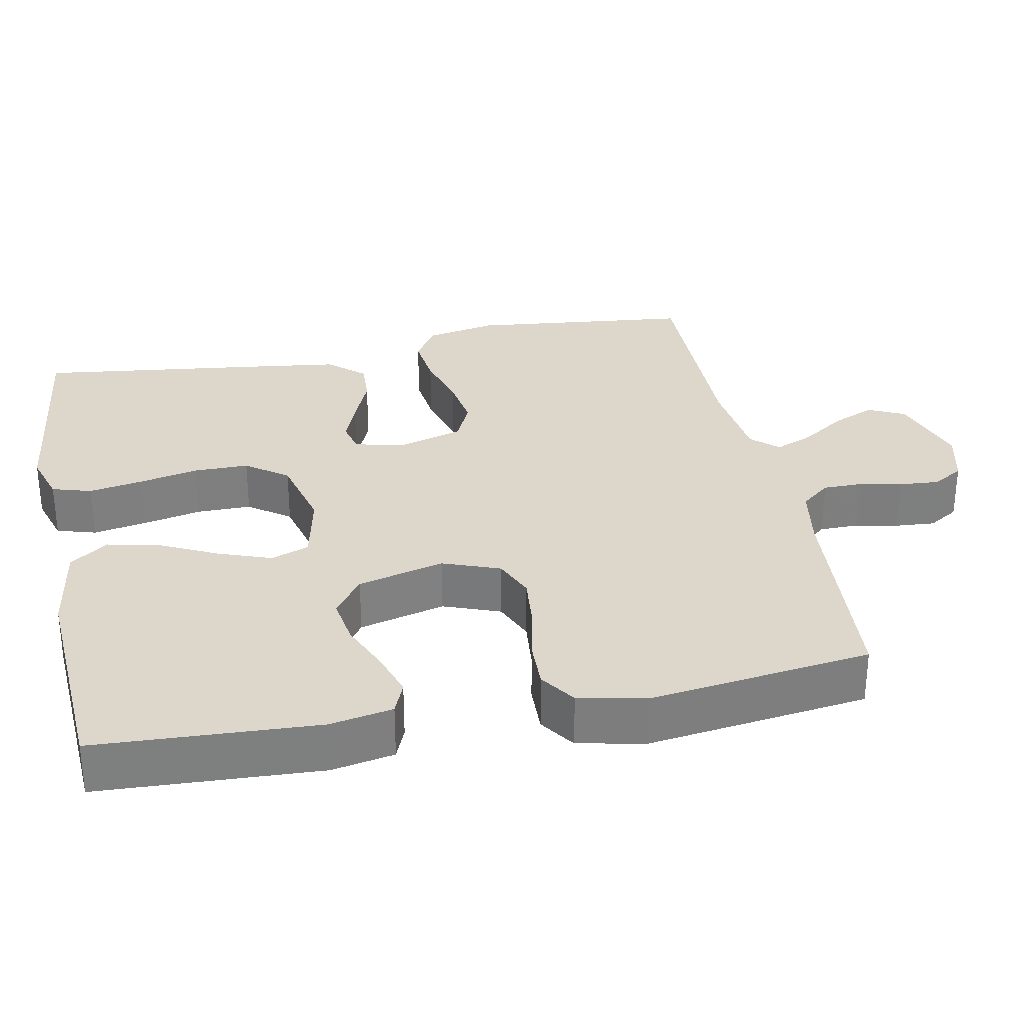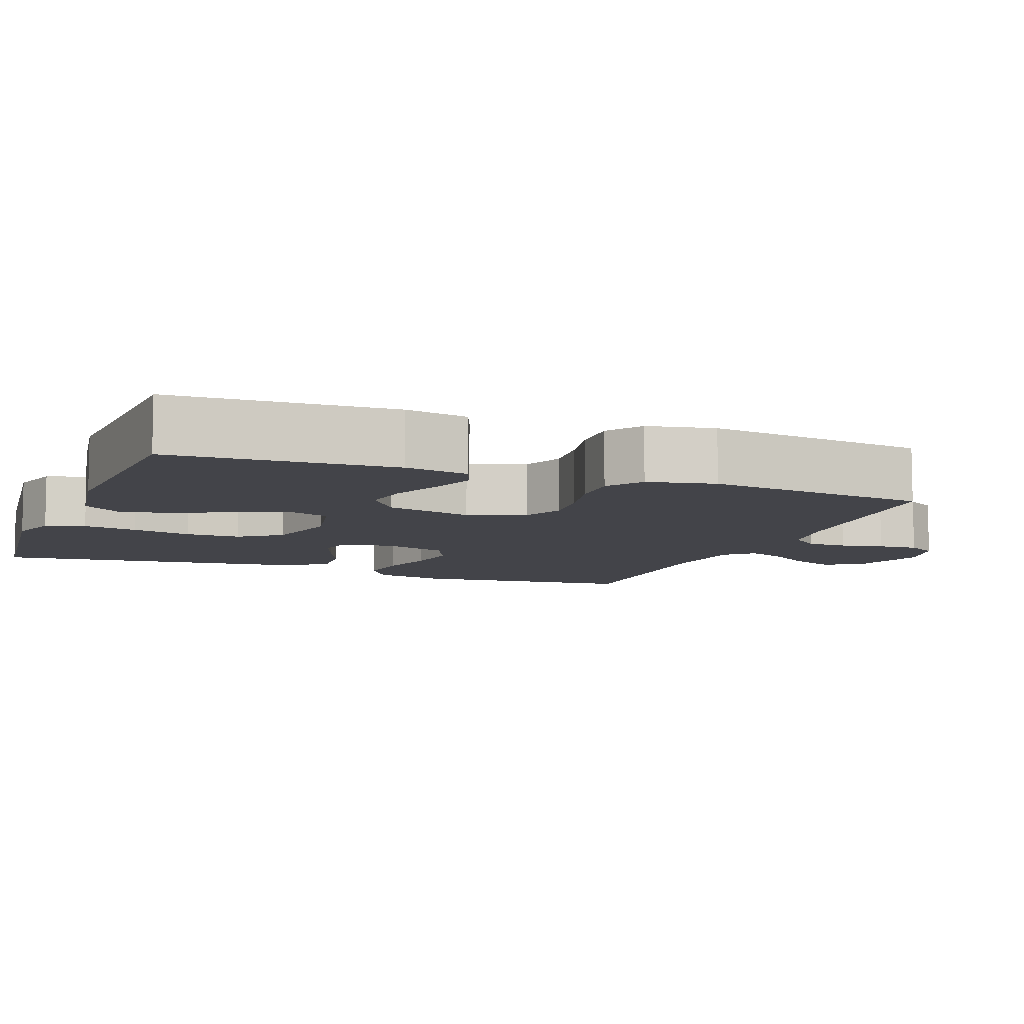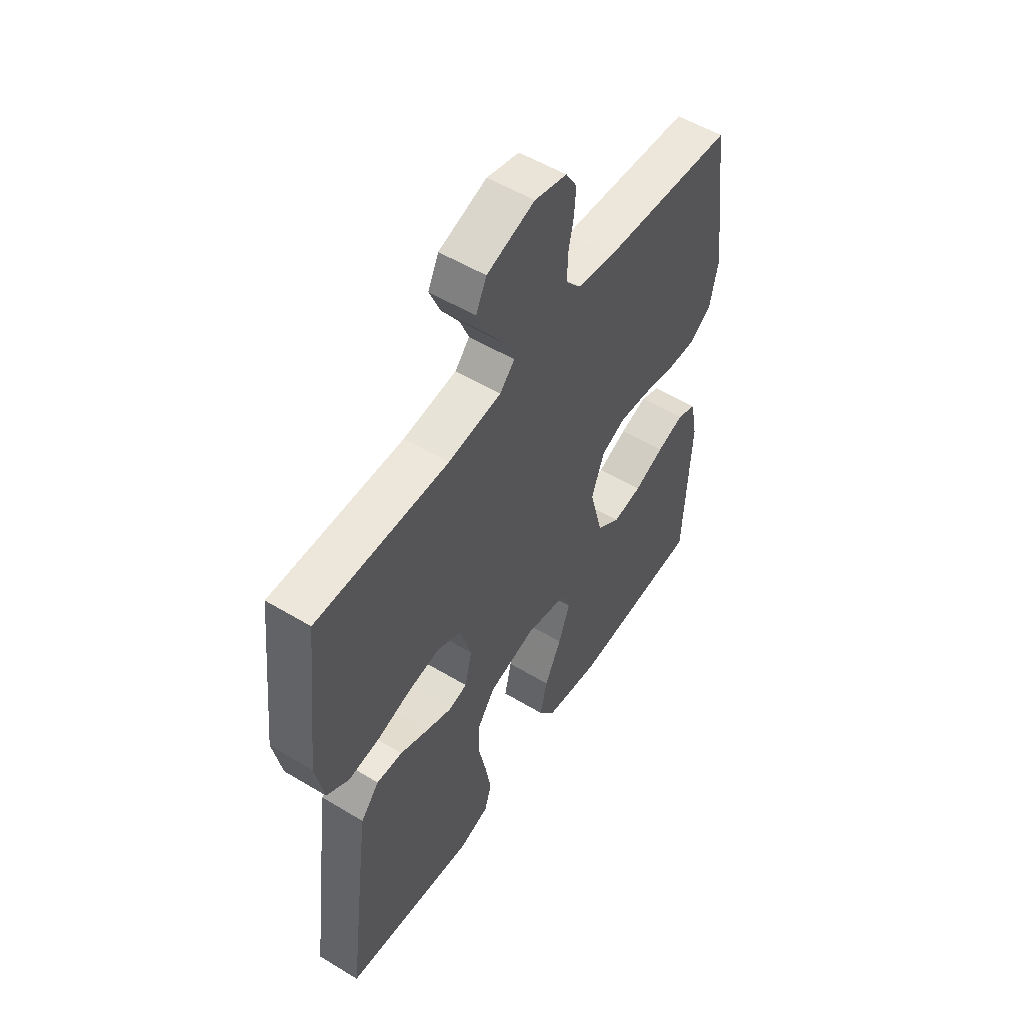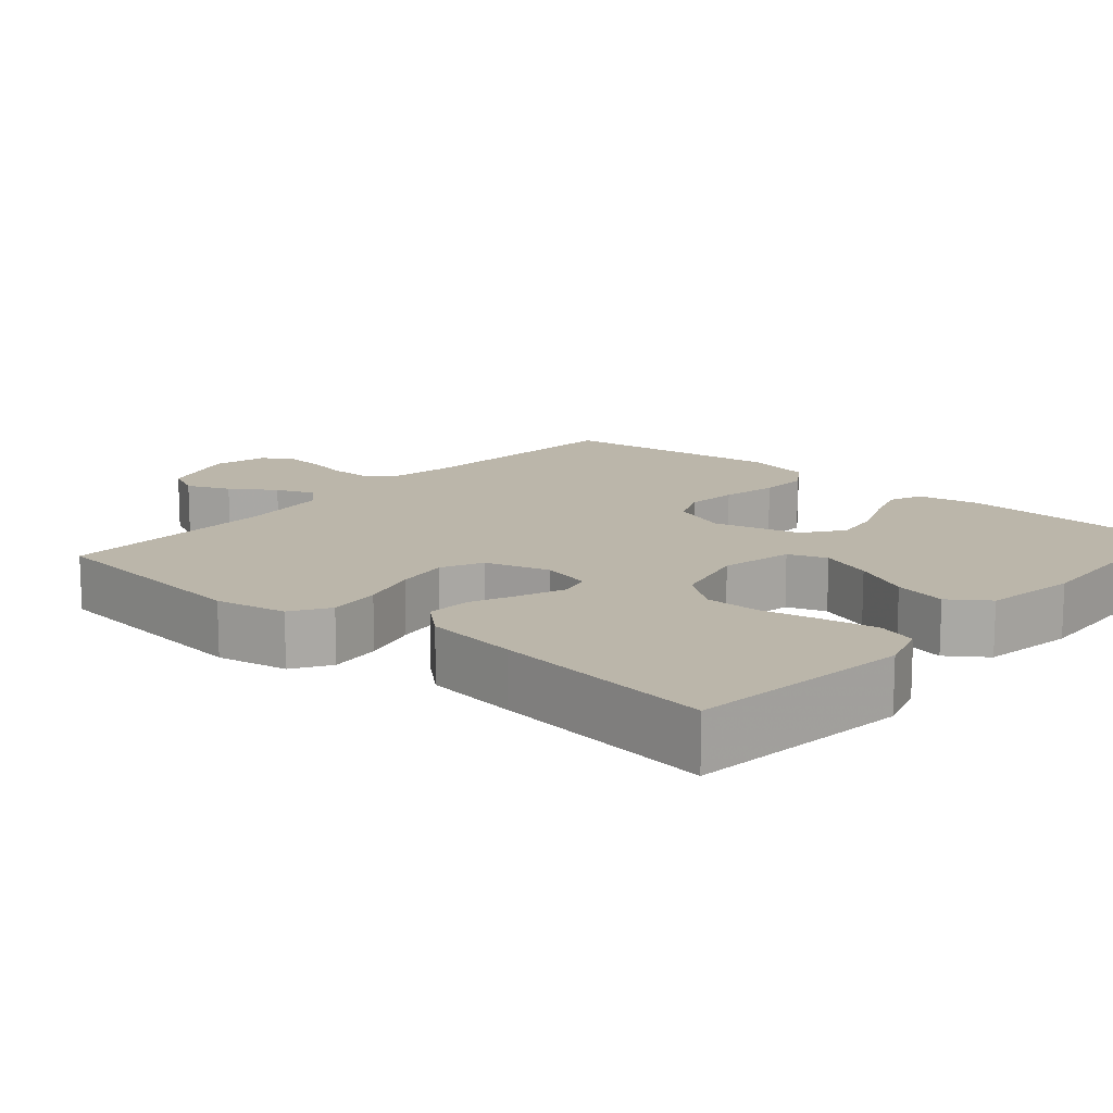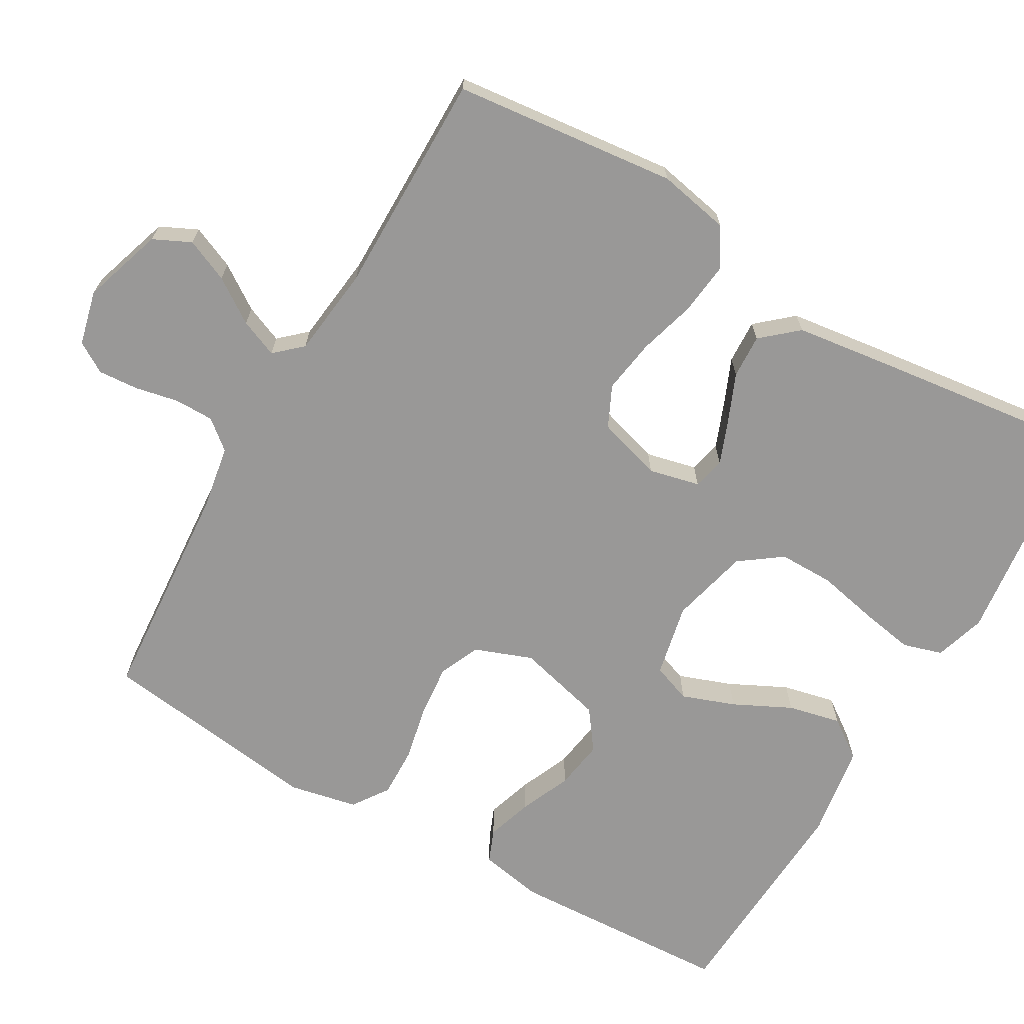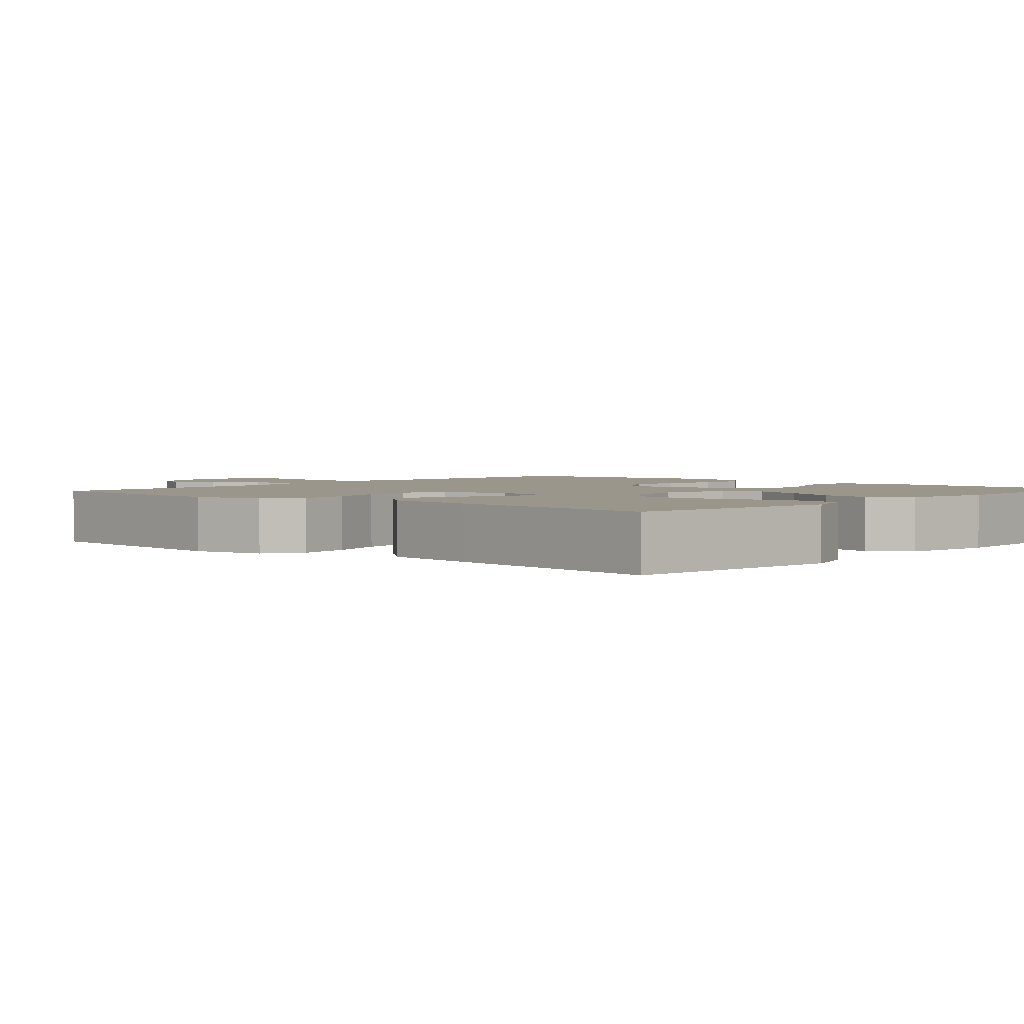
<metadata>
{"format":"obj","ext":"obj","renderer":"f3d","projection":"perspective","resolution":1024,"background":"white","views":[{"elev":30.8,"azim":-101.3,"up":"+Y"},{"elev":-8.4,"azim":-111.0,"up":"+Y"},{"elev":53.7,"azim":122.8,"up":"+Z"},{"elev":13.9,"azim":131.0,"up":"+Y"},{"elev":-68.7,"azim":59.9,"up":"+Y"},{"elev":2.5,"azim":131.4,"up":"+Y"}]}
</metadata>
<code>
v 0.5 0.07 0.5
v 0.533 0.07 0.2
v 0.514 0.07 0.104
v 0.463 0.07 0.072
v 0.392 0.07 0.08
v 0.315 0.07 0.102
v 0.243 0.07 0.113
v 0.188 0.07 0.087
v 0.162 0.07 0
v 0.178 0.07 -0.068
v 0.221 0.07 -0.078
v 0.28 0.07 -0.055
v 0.344 0.07 -0.028
v 0.403 0.07 -0.025
v 0.445 0.07 -0.073
v 0.462 0.07 -0.2
v 0.5 0.07 -0.5
v 0.2 0.07 -0.536
v 0.132 0.07 -0.515
v 0.116 0.07 -0.462
v 0.129 0.07 -0.389
v 0.146 0.07 -0.309
v 0.146 0.07 -0.235
v 0.105 0.07 -0.179
v 0 0.07 -0.153
v -0.098 0.07 -0.174
v -0.117 0.07 -0.226
v -0.091 0.07 -0.297
v -0.053 0.07 -0.374
v -0.037 0.07 -0.445
v -0.074 0.07 -0.497
v -0.2 0.07 -0.517
v -0.5 0.07 -0.5
v -0.515 0.07 -0.2
v -0.499 0.07 -0.115
v -0.455 0.07 -0.097
v -0.393 0.07 -0.117
v -0.325 0.07 -0.146
v -0.259 0.07 -0.156
v -0.206 0.07 -0.117
v -0.176 0.07 0
v -0.205 0.07 0.077
v -0.26 0.07 0.101
v -0.33 0.07 0.094
v -0.405 0.07 0.078
v -0.472 0.07 0.076
v -0.52 0.07 0.109
v -0.539 0.07 0.2
v -0.5 0.07 0.5
v -0.2 0.07 0.523
v -0.114 0.07 0.538
v -0.082 0.07 0.577
v -0.082 0.07 0.63
v -0.094 0.07 0.688
v -0.098 0.07 0.742
v -0.073 0.07 0.783
v 0 0.07 0.801
v 0.108 0.07 0.766
v 0.132 0.07 0.716
v 0.107 0.07 0.658
v 0.067 0.07 0.599
v 0.046 0.07 0.548
v 0.079 0.07 0.512
v 0.2 0.07 0.498
v 0.5 0 0.5
v 0.533 0 0.2
v 0.514 0 0.104
v 0.463 0 0.072
v 0.392 0 0.08
v 0.315 0 0.102
v 0.243 0 0.113
v 0.188 0 0.087
v 0.162 0 0
v 0.178 0 -0.068
v 0.221 0 -0.078
v 0.28 0 -0.055
v 0.344 0 -0.028
v 0.403 0 -0.025
v 0.445 0 -0.073
v 0.462 0 -0.2
v 0.5 0 -0.5
v 0.2 0 -0.536
v 0.132 0 -0.515
v 0.116 0 -0.462
v 0.129 0 -0.389
v 0.146 0 -0.309
v 0.146 0 -0.235
v 0.105 0 -0.179
v 0 0 -0.153
v -0.098 0 -0.174
v -0.117 0 -0.226
v -0.091 0 -0.297
v -0.053 0 -0.374
v -0.037 0 -0.445
v -0.074 0 -0.497
v -0.2 0 -0.517
v -0.5 0 -0.5
v -0.515 0 -0.2
v -0.499 0 -0.115
v -0.455 0 -0.097
v -0.393 0 -0.117
v -0.325 0 -0.146
v -0.259 0 -0.156
v -0.206 0 -0.117
v -0.176 0 0
v -0.205 0 0.077
v -0.26 0 0.101
v -0.33 0 0.094
v -0.405 0 0.078
v -0.472 0 0.076
v -0.52 0 0.109
v -0.539 0 0.2
v -0.5 0 0.5
v -0.2 0 0.523
v -0.114 0 0.538
v -0.082 0 0.577
v -0.082 0 0.63
v -0.094 0 0.688
v -0.098 0 0.742
v -0.073 0 0.783
v 0 0 0.801
v 0.108 0 0.766
v 0.132 0 0.716
v 0.107 0 0.658
v 0.067 0 0.599
v 0.046 0 0.548
v 0.079 0 0.512
v 0.2 0 0.498
f 58 59 60 61
f 58 61 62
f 57 58 62
f 56 57 62
f 53 54 55 56
f 52 53 56 62
f 51 52 62 63
f 47 48 49 50
f 47 50 51 63
f 44 45 46 47
f 43 44 47 63
f 35 36 37 38
f 33 34 35 38
f 33 38 39
f 32 33 39 40
f 28 29 30 31
f 27 28 31 32
f 19 20 21 22
f 17 18 19 22
f 17 22 23
f 16 17 23 24
f 12 13 14 15
f 11 12 15 16
f 10 11 16 24
f 3 4 5 6
f 3 6 7
f 64 1 2 3
f 64 3 7
f 42 43 63 64
f 41 42 64 7
f 27 32 40 41
f 26 27 41
f 25 26 41
f 9 10 24 25
f 8 9 25 41
f 7 8 41
f 125 124 123 122
f 126 125 122
f 126 122 121
f 126 121 120
f 120 119 118 117
f 126 120 117 116
f 127 126 116 115
f 114 113 112 111
f 127 115 114 111
f 111 110 109 108
f 127 111 108 107
f 102 101 100 99
f 102 99 98 97
f 103 102 97
f 104 103 97 96
f 95 94 93 92
f 96 95 92 91
f 86 85 84 83
f 86 83 82 81
f 87 86 81
f 88 87 81 80
f 79 78 77 76
f 80 79 76 75
f 88 80 75 74
f 70 69 68 67
f 71 70 67
f 67 66 65 128
f 71 67 128
f 128 127 107 106
f 71 128 106 105
f 105 104 96 91
f 105 91 90
f 105 90 89
f 89 88 74 73
f 105 89 73 72
f 105 72 71
f 1 65 66 2
f 2 66 67 3
f 3 67 68 4
f 4 68 69 5
f 5 69 70 6
f 6 70 71 7
f 7 71 72 8
f 8 72 73 9
f 9 73 74 10
f 10 74 75 11
f 11 75 76 12
f 12 76 77 13
f 13 77 78 14
f 14 78 79 15
f 15 79 80 16
f 16 80 81 17
f 17 81 82 18
f 18 82 83 19
f 19 83 84 20
f 20 84 85 21
f 21 85 86 22
f 22 86 87 23
f 23 87 88 24
f 24 88 89 25
f 25 89 90 26
f 26 90 91 27
f 27 91 92 28
f 28 92 93 29
f 29 93 94 30
f 30 94 95 31
f 31 95 96 32
f 32 96 97 33
f 33 97 98 34
f 34 98 99 35
f 35 99 100 36
f 36 100 101 37
f 37 101 102 38
f 38 102 103 39
f 39 103 104 40
f 40 104 105 41
f 41 105 106 42
f 42 106 107 43
f 43 107 108 44
f 44 108 109 45
f 45 109 110 46
f 46 110 111 47
f 47 111 112 48
f 48 112 113 49
f 49 113 114 50
f 50 114 115 51
f 51 115 116 52
f 52 116 117 53
f 53 117 118 54
f 54 118 119 55
f 55 119 120 56
f 56 120 121 57
f 57 121 122 58
f 58 122 123 59
f 59 123 124 60
f 60 124 125 61
f 61 125 126 62
f 62 126 127 63
f 63 127 128 64
f 64 128 65 1

</code>
